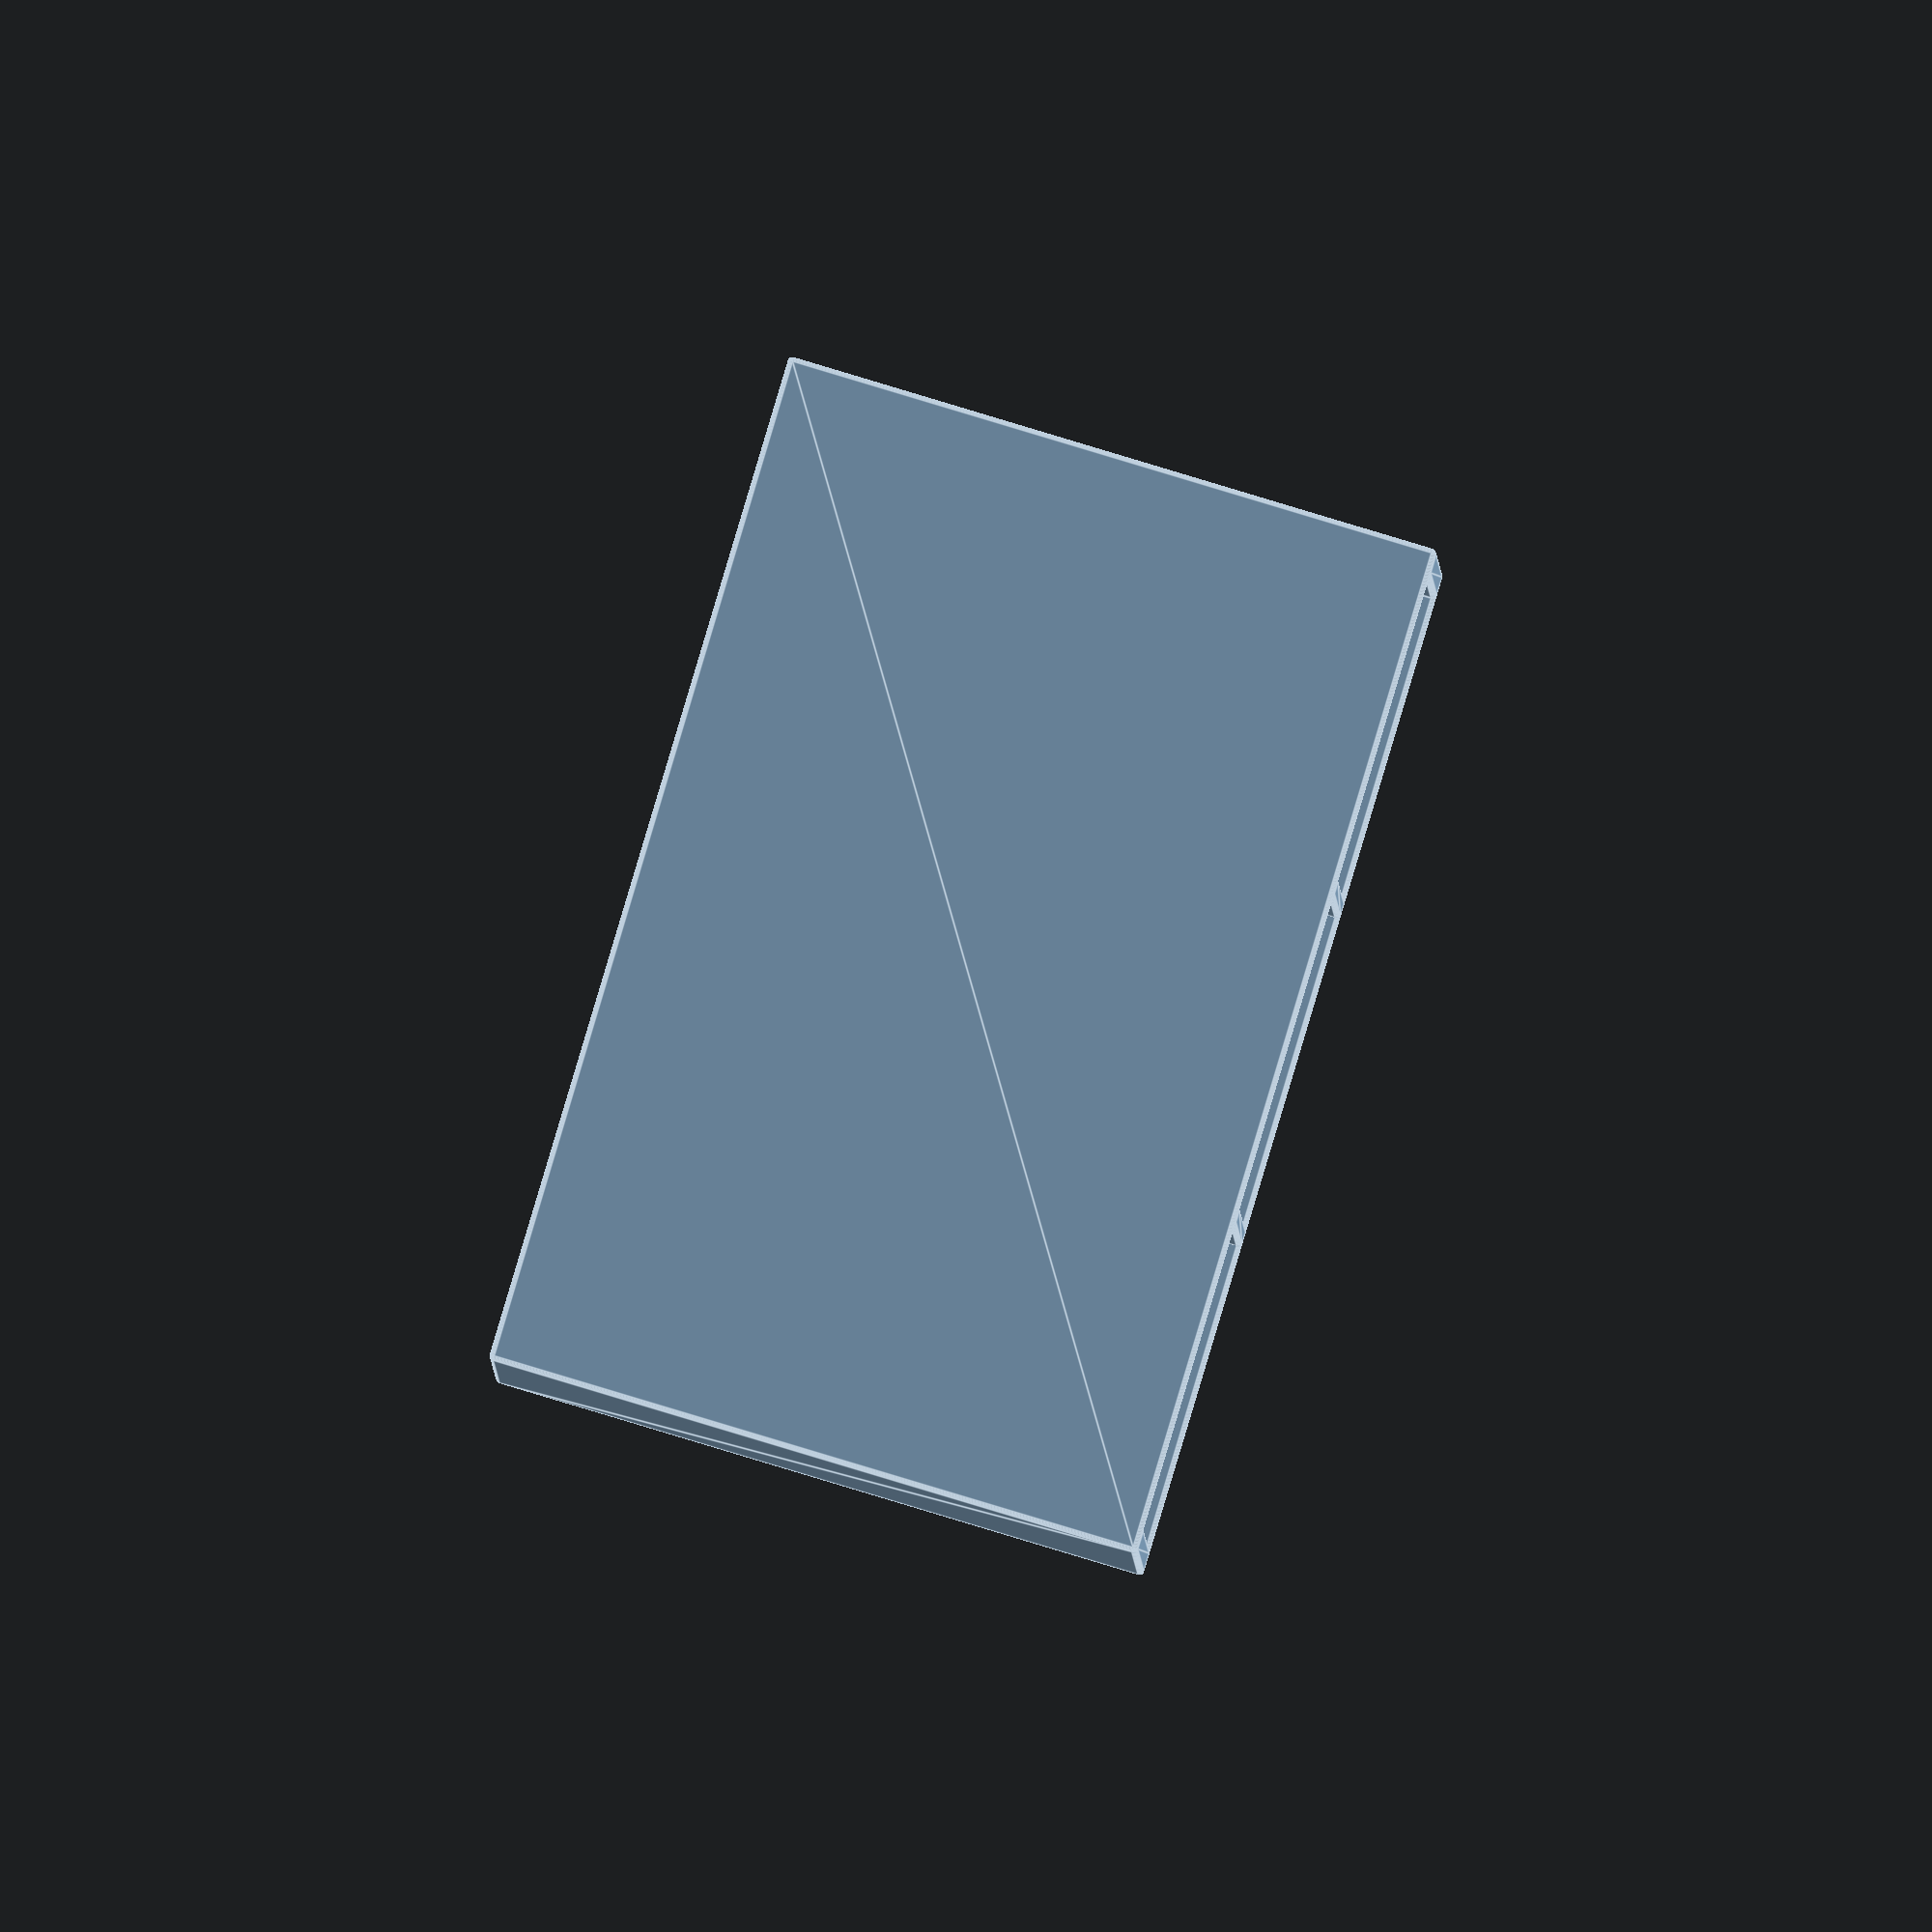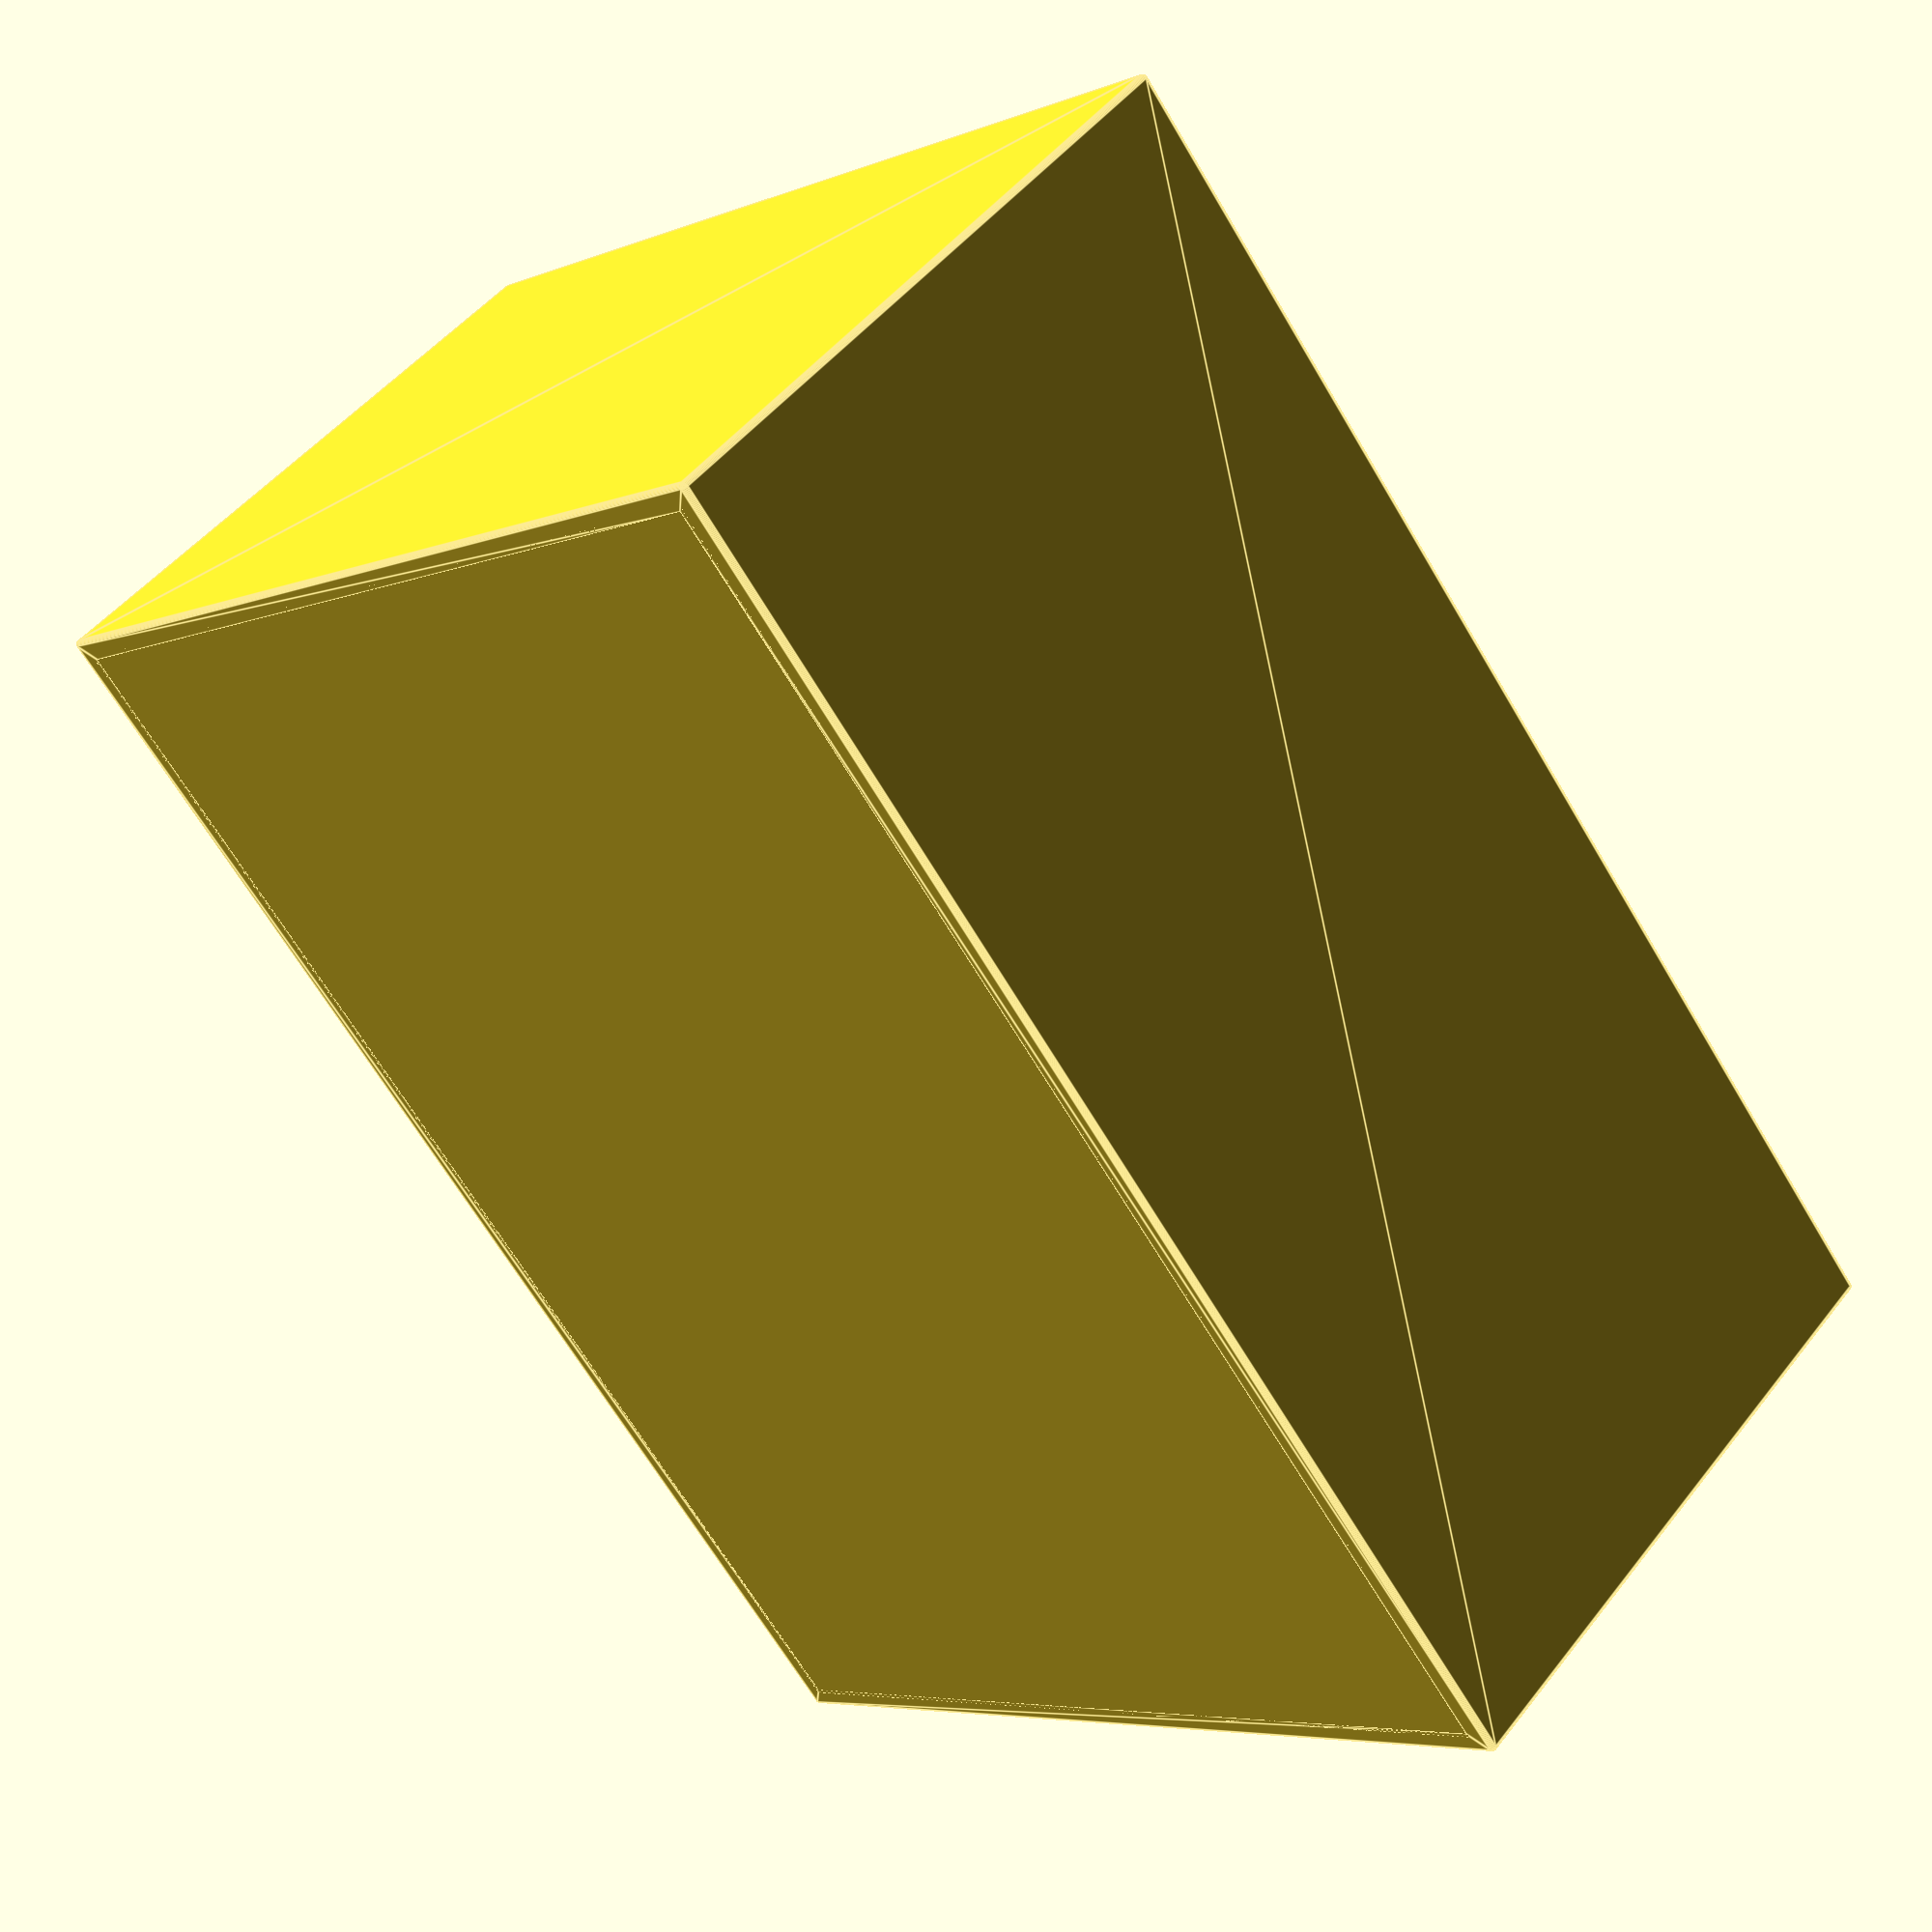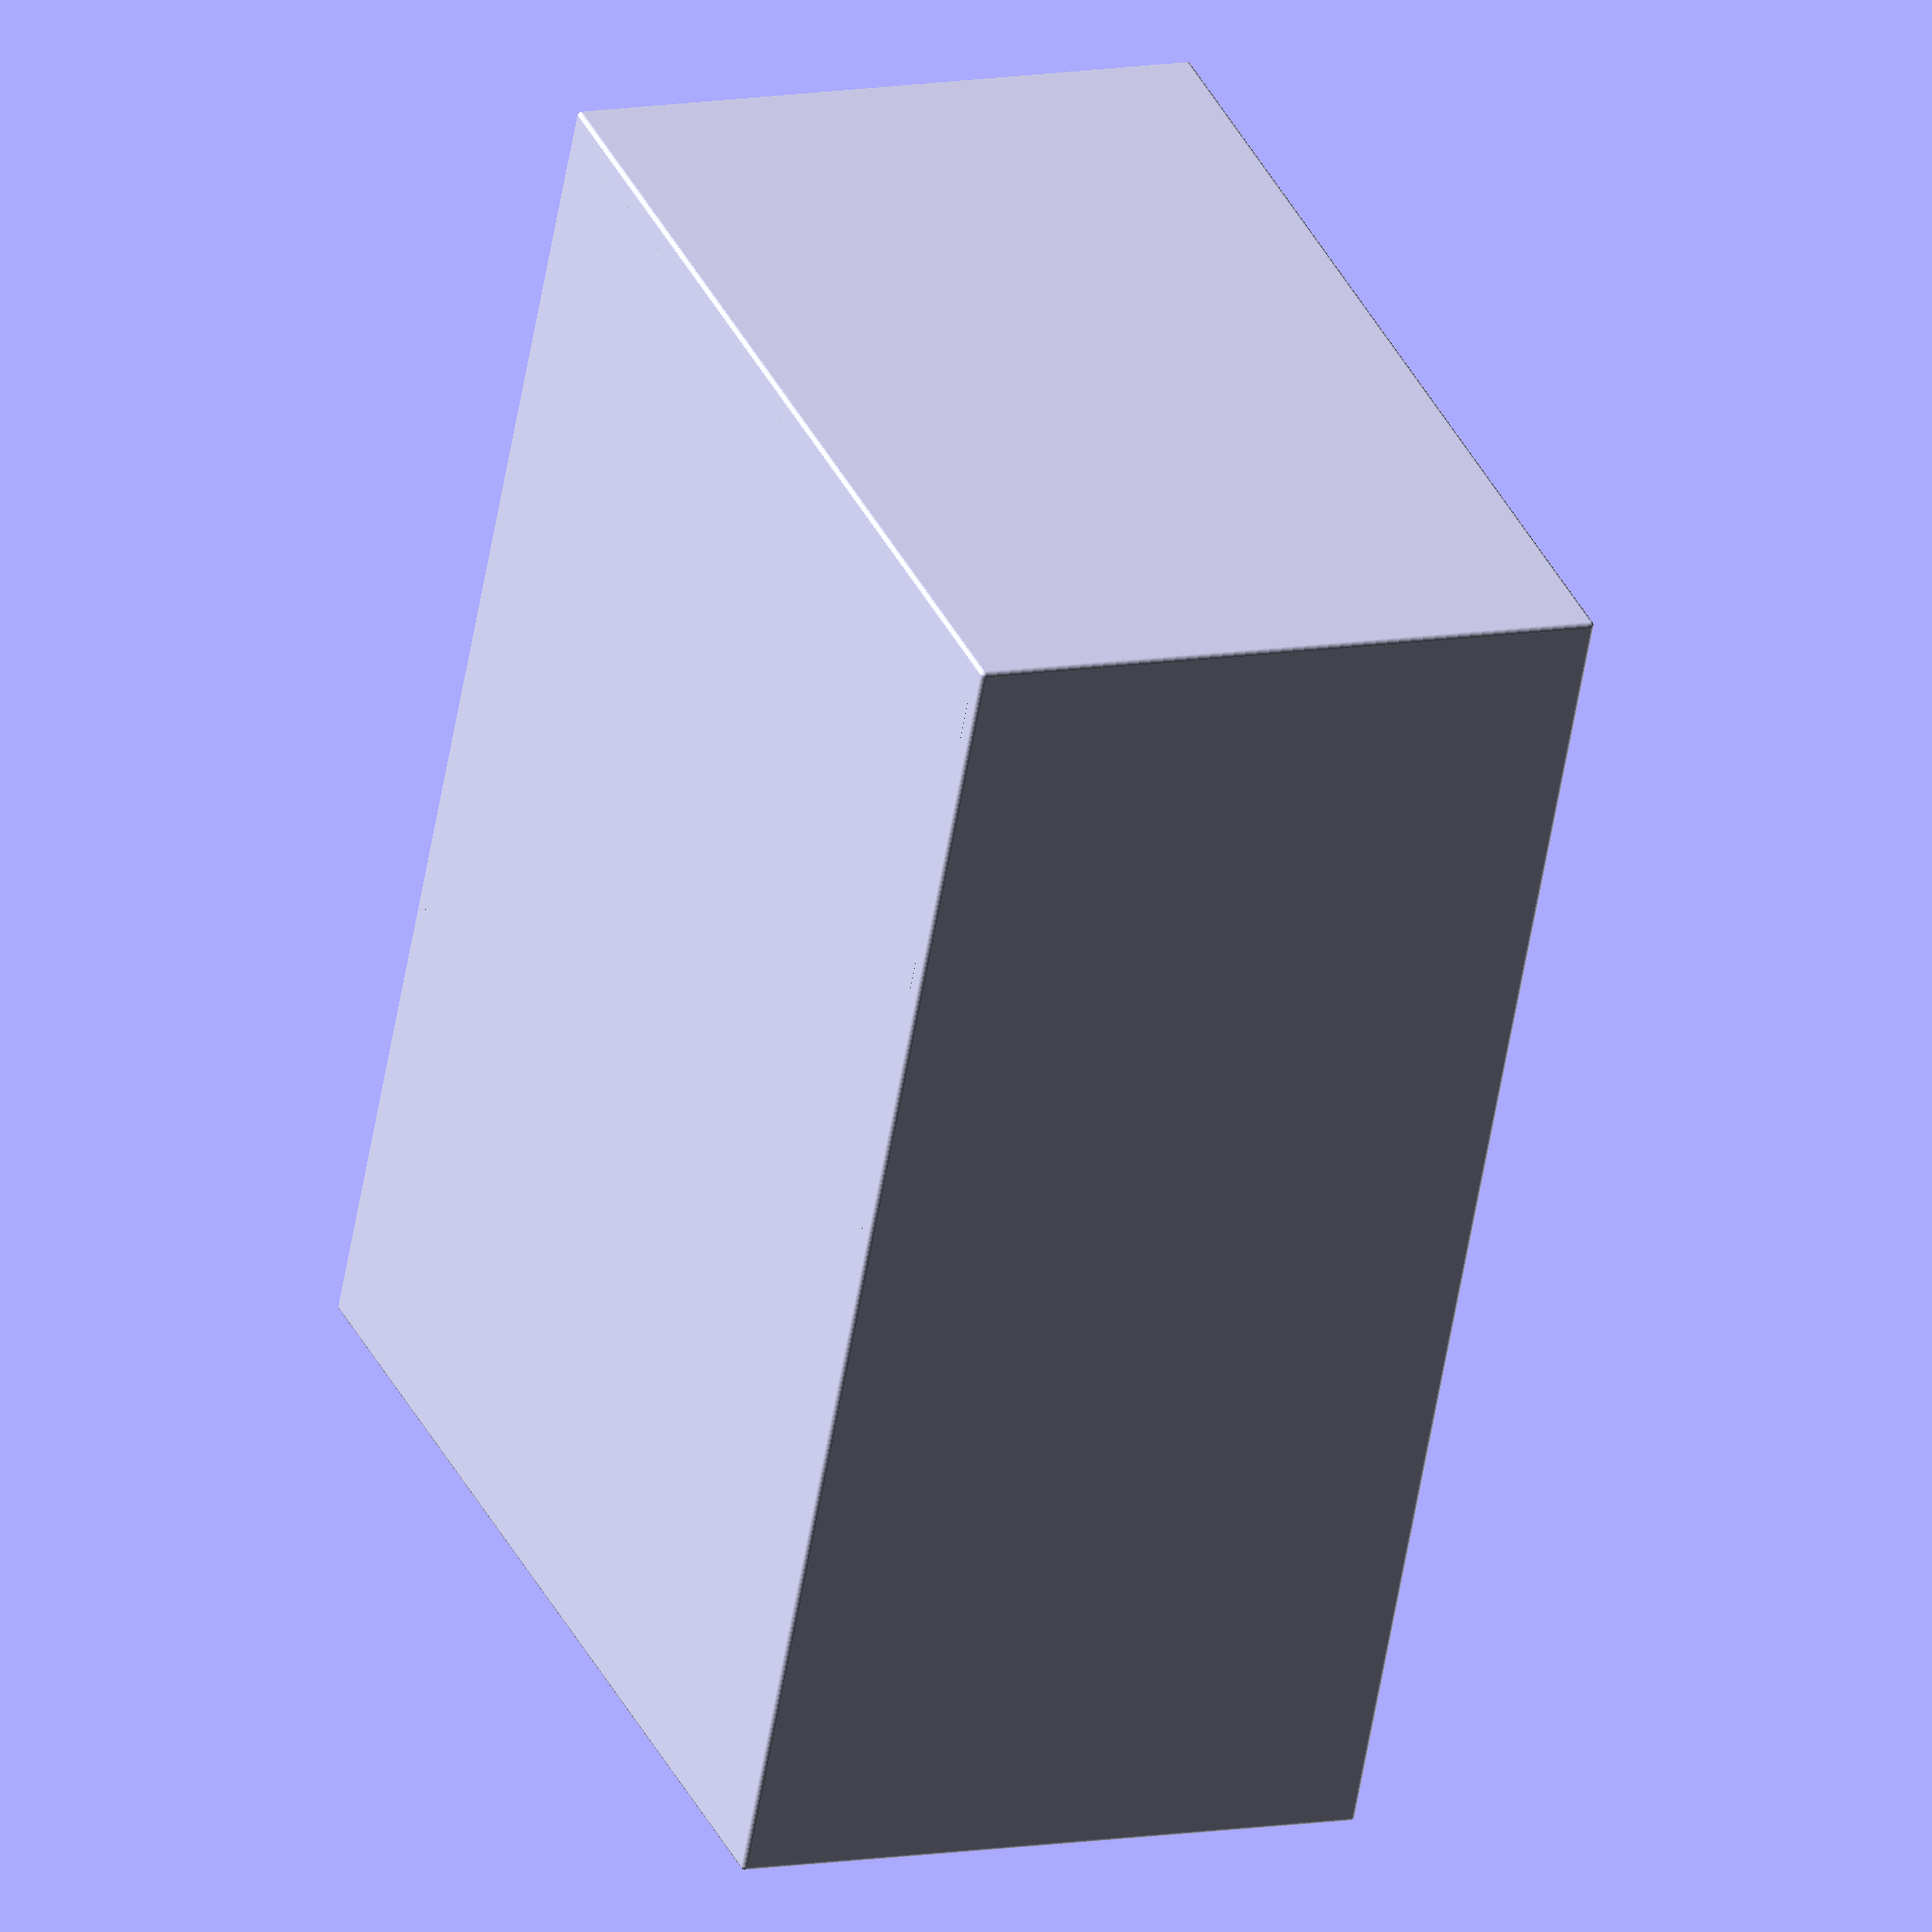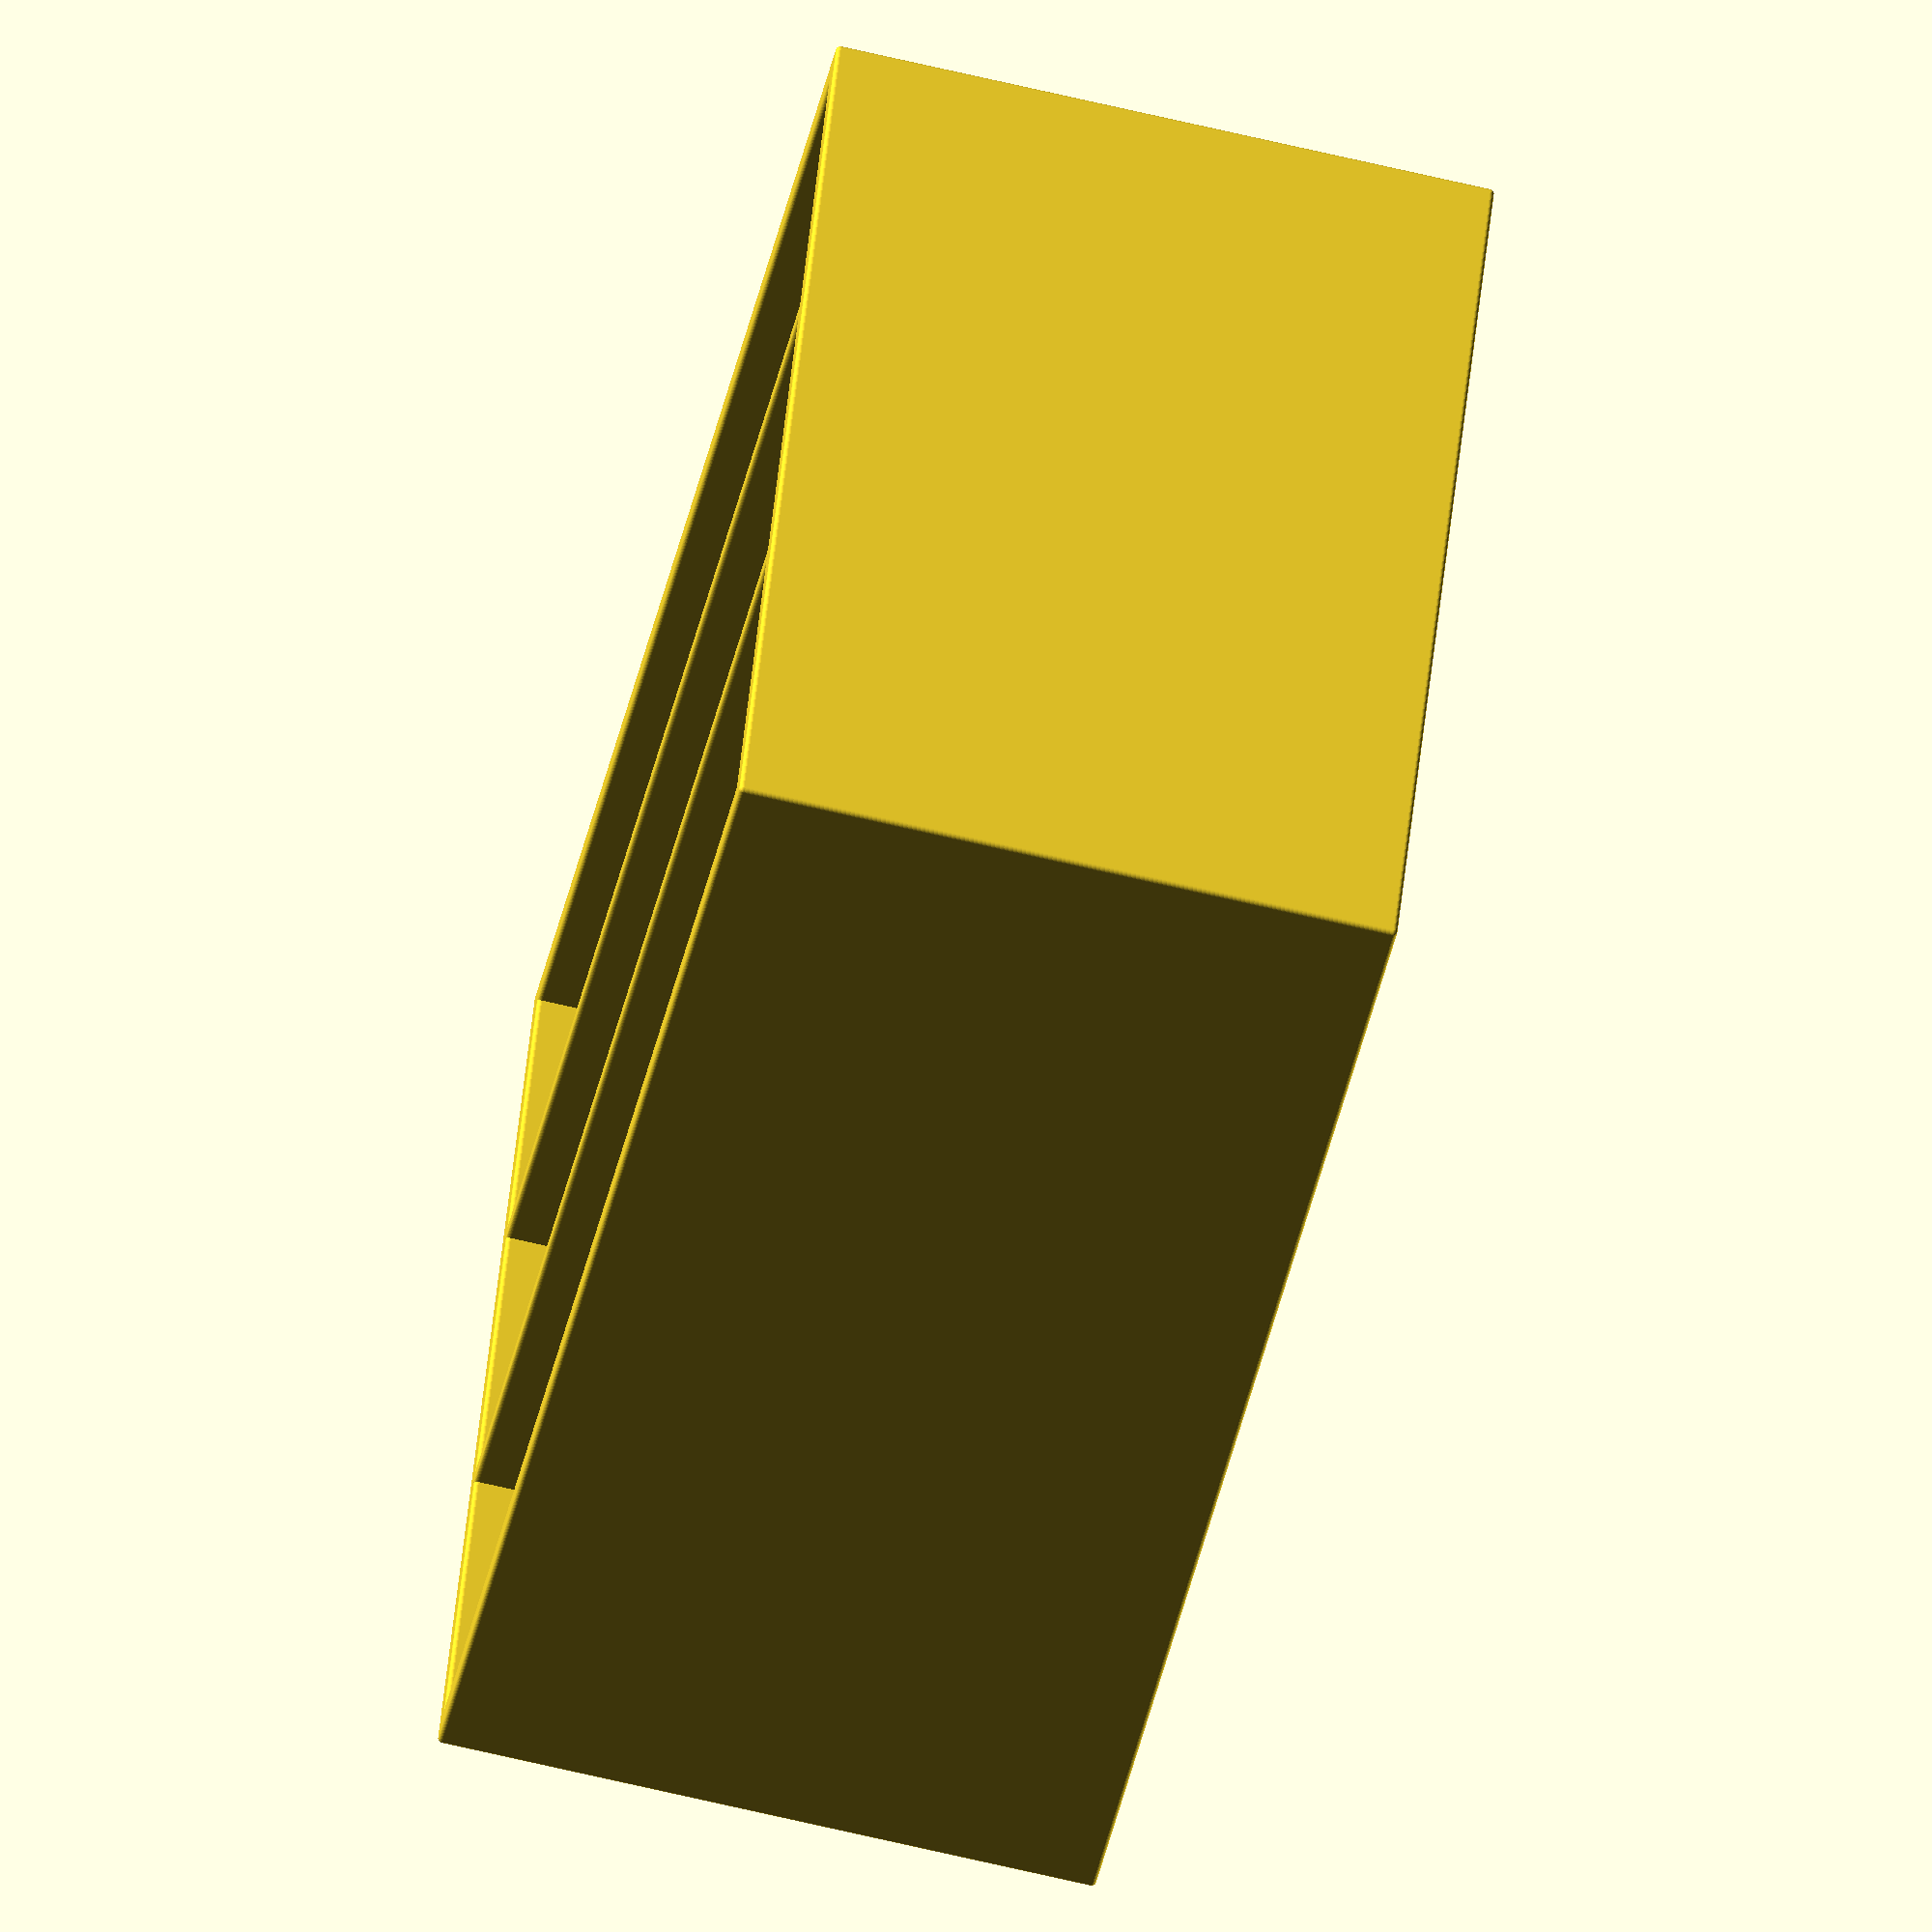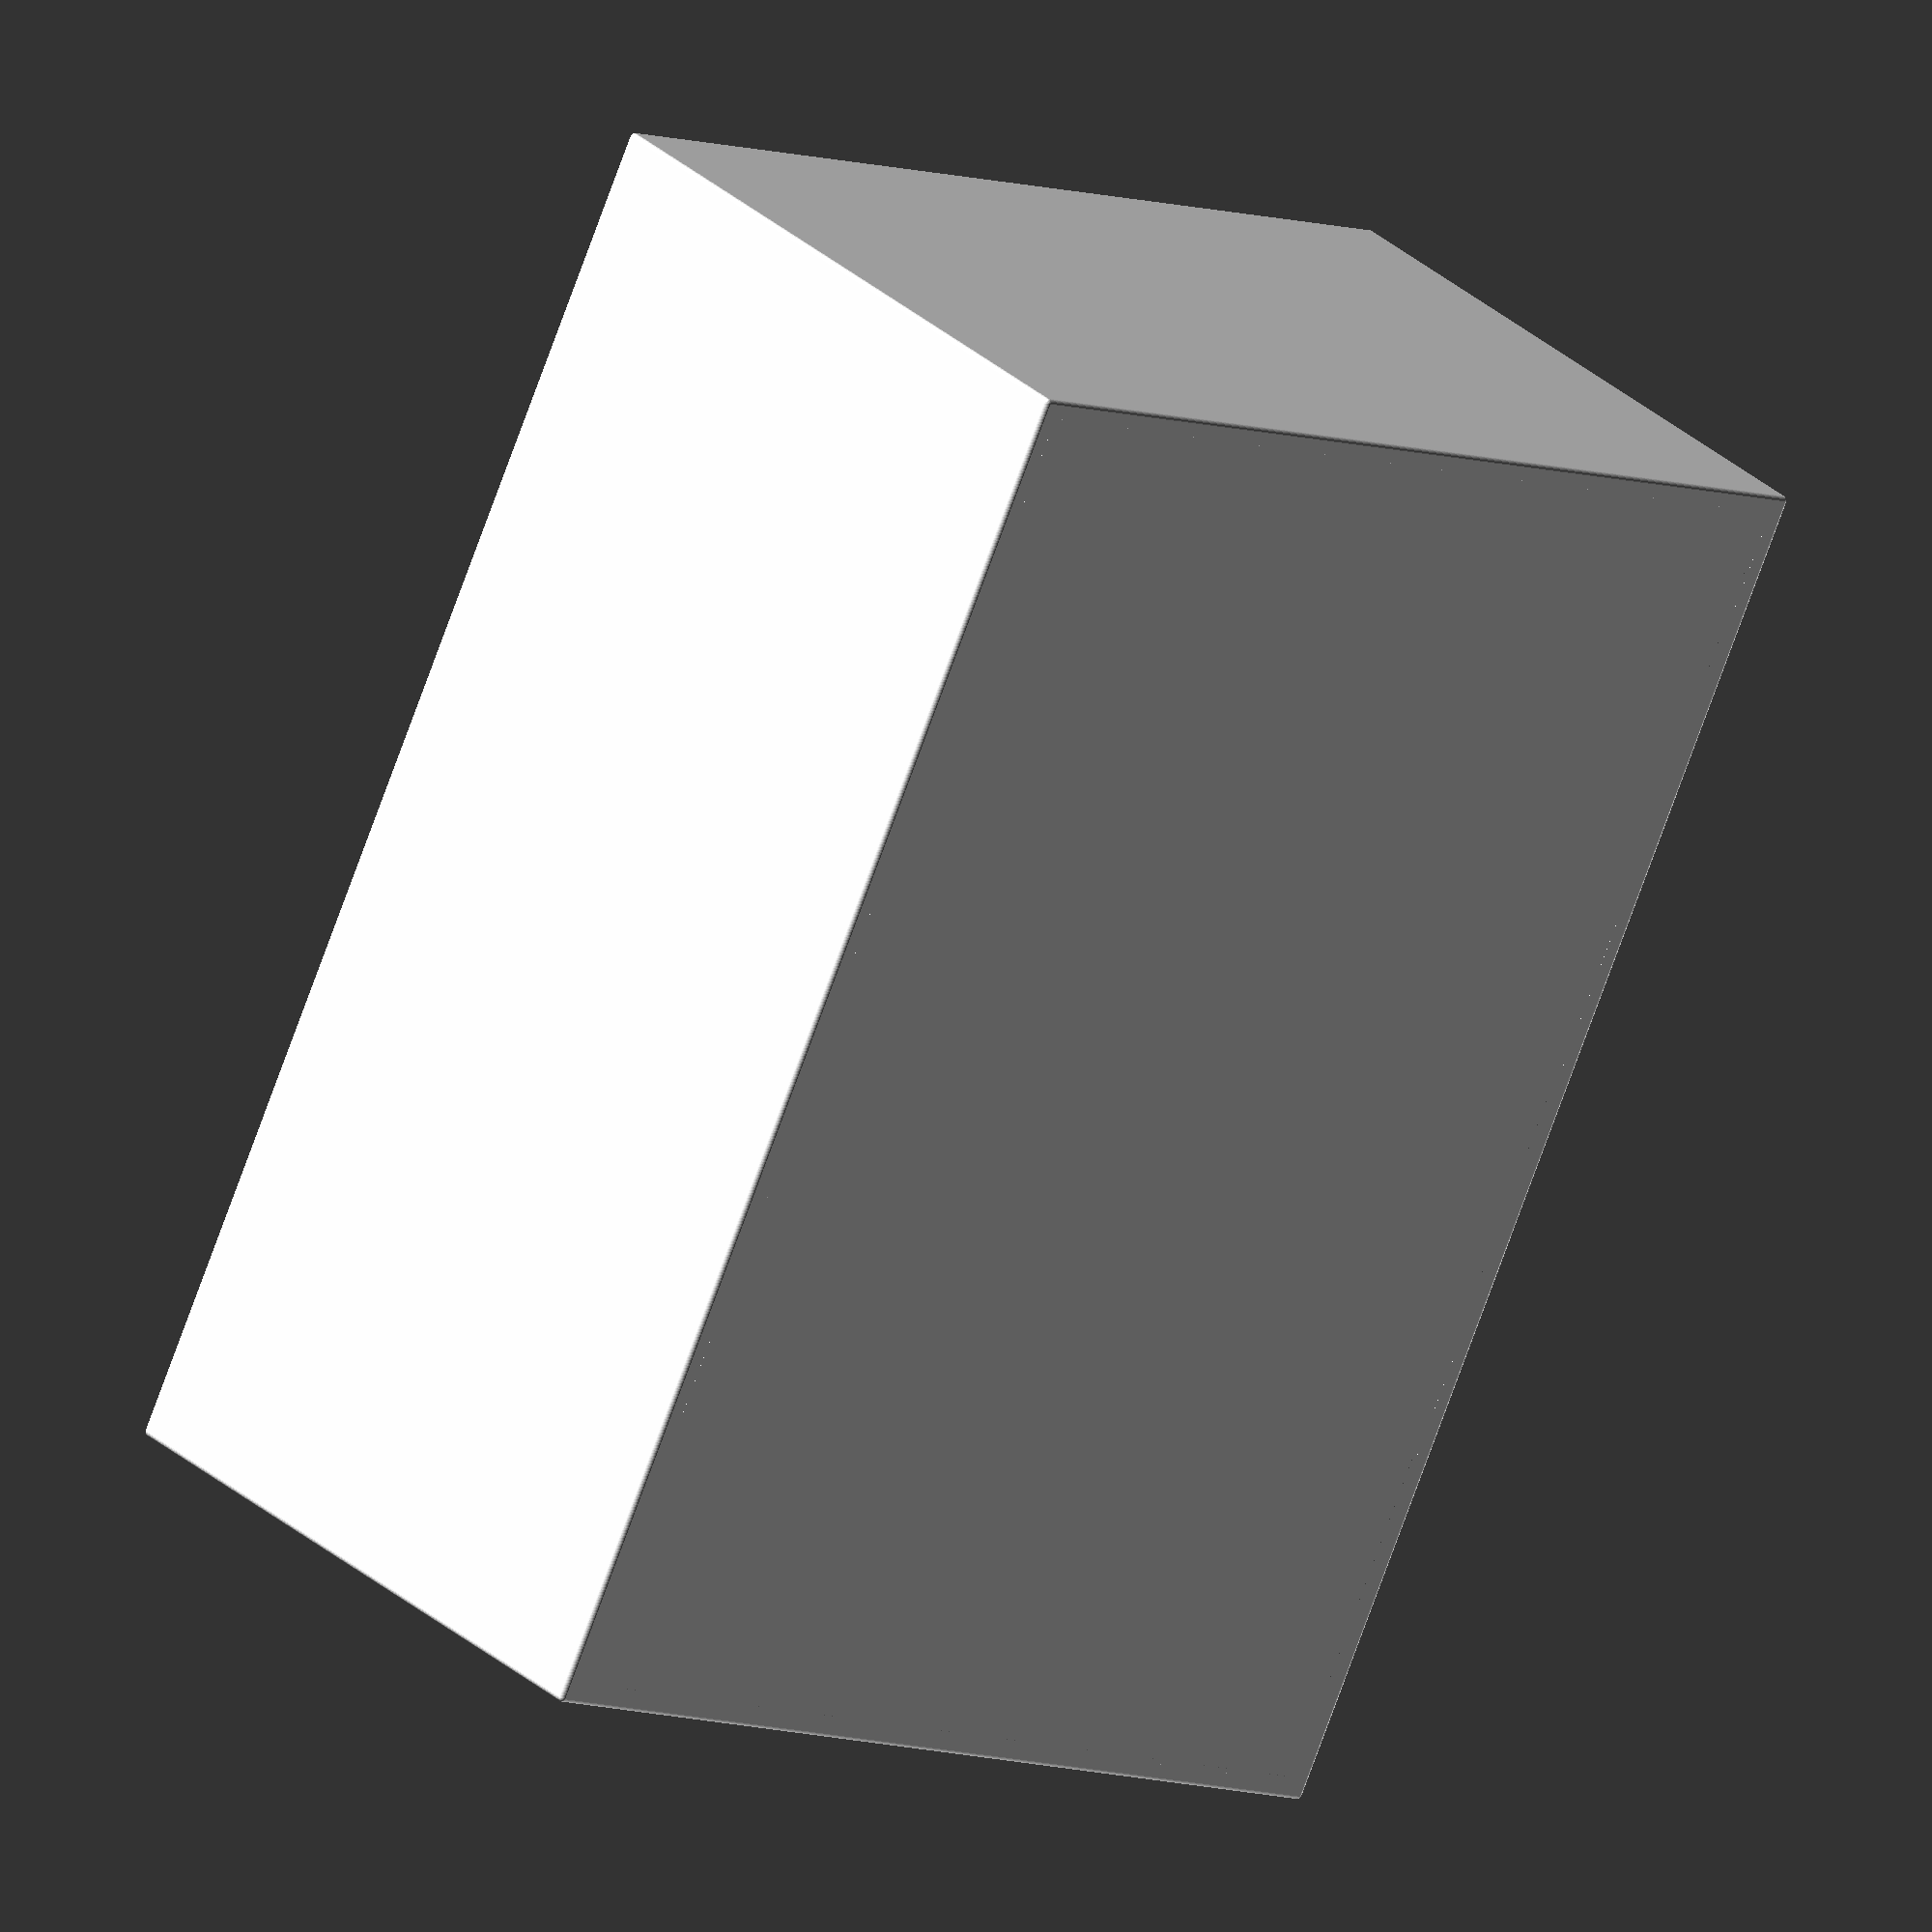
<openscad>
// =======================================================
// Parametric Open-Top Box with Dividers and Filleted Edges
// Version: 1.0
// Author: Nicholas Clooney
// Description:
// This OpenSCAD script generates a customizable open-top box
// with adjustable tray count, dimensions, wall thickness,
// divider thickness, and optional filleted edges.
// All dimensions are fully parametric and easy to modify.
// =======================================================

// ======================
// Parameters (define tray first)
// ======================

// Tray dimensions
tray_length = 150;     // Each tray's length (X)
tray_width = 35;      // Each tray's width (Y)
tray_height = 69;     // Tray usable height (Z)

// Tray setup
tray_count = 3;       // How many trays

// Wall and divider settings
wall_thickness = 2;    // Outer wall thickness
floor_thickness = 4;   // Bottom thickness
divider_thickness = 2; // Divider thickness

// Fillet radius
box_fillet_radius = wall_thickness / 2;     // Corner rounding radius
divider_fillet_radius = divider_thickness / 2;

// ======================
// Derived dimensions
// ======================

inner_width = tray_length;
inner_length = tray_width * tray_count + (tray_count - 1) * divider_thickness;
inner_height = tray_height;

box_length = inner_length + 2 * wall_thickness;
box_width = inner_width + 2 * wall_thickness;
box_height = inner_height + floor_thickness;

tolerance = 0.001;

module debug(name, l, w, h) {
    echo(str("Your ", name, " is ", l, " by ", w, " by ", h));
}

// ======================
// Helper Modules
// ======================

module fillet(r) {
    minkowski() {
        children();  // this means "apply to whatever shape is inside"
        resize([r, r, r])
            sphere(10); // Or sphere(r) if you want a perfect sphere
    }
}

module filleted_box(size, fillet_radius) {
    resize(size)
    fillet(fillet_radius) {
        cube(size, center=true);
    }
}

module filleted_box_walls(size, thickness, fillet_radius) {
    resize(size)
    fillet(fillet_radius) {
        box_walls(size, thickness);
    }
}

module box_walls(size, thickness) {
    difference() {
        cube(size, center=true);
        cube([size[0] - 2 * thickness, size[1] - 2 * thickness, size[2]], center=true);
    }
}

// ======================
// Box Modules
// ======================

module dividers() {
    for (i = [1 : tray_count - 1]) {
        // since we are centered, and it should be at n * tray_width + how many existing dividers and the half divider width to be centered...
        center = -inner_length/2 + i * tray_width + (i - 1) * divider_thickness + divider_thickness/2;
        translate([
            center,
            0,
            0
        ])
        filleted_box([divider_thickness, inner_width, inner_height], divider_fillet_radius);
    }
}

module filleted_walls() {
    filleted_box_walls([box_length, box_width, box_height], wall_thickness, box_fillet_radius);
}

module inner_bottom_plate() {
    cube([inner_length + tolerance, inner_width + tolerance, floor_thickness], center=true);
}

module open_top_box() {
    filleted_walls();

    translate([0, 0, -box_height/2 + floor_thickness/2])
        inner_bottom_plate();

    translate([0, 0, (box_height - inner_height)/2 + tolerance])
        dividers();
}

open_top_box();

</openscad>
<views>
elev=271.8 azim=359.1 roll=286.7 proj=o view=edges
elev=311.4 azim=39.2 roll=216.2 proj=p view=edges
elev=169.9 azim=156.5 roll=295.0 proj=o view=solid
elev=67.5 azim=113.7 roll=76.6 proj=o view=wireframe
elev=329.6 azim=334.2 roll=141.8 proj=o view=wireframe
</views>
